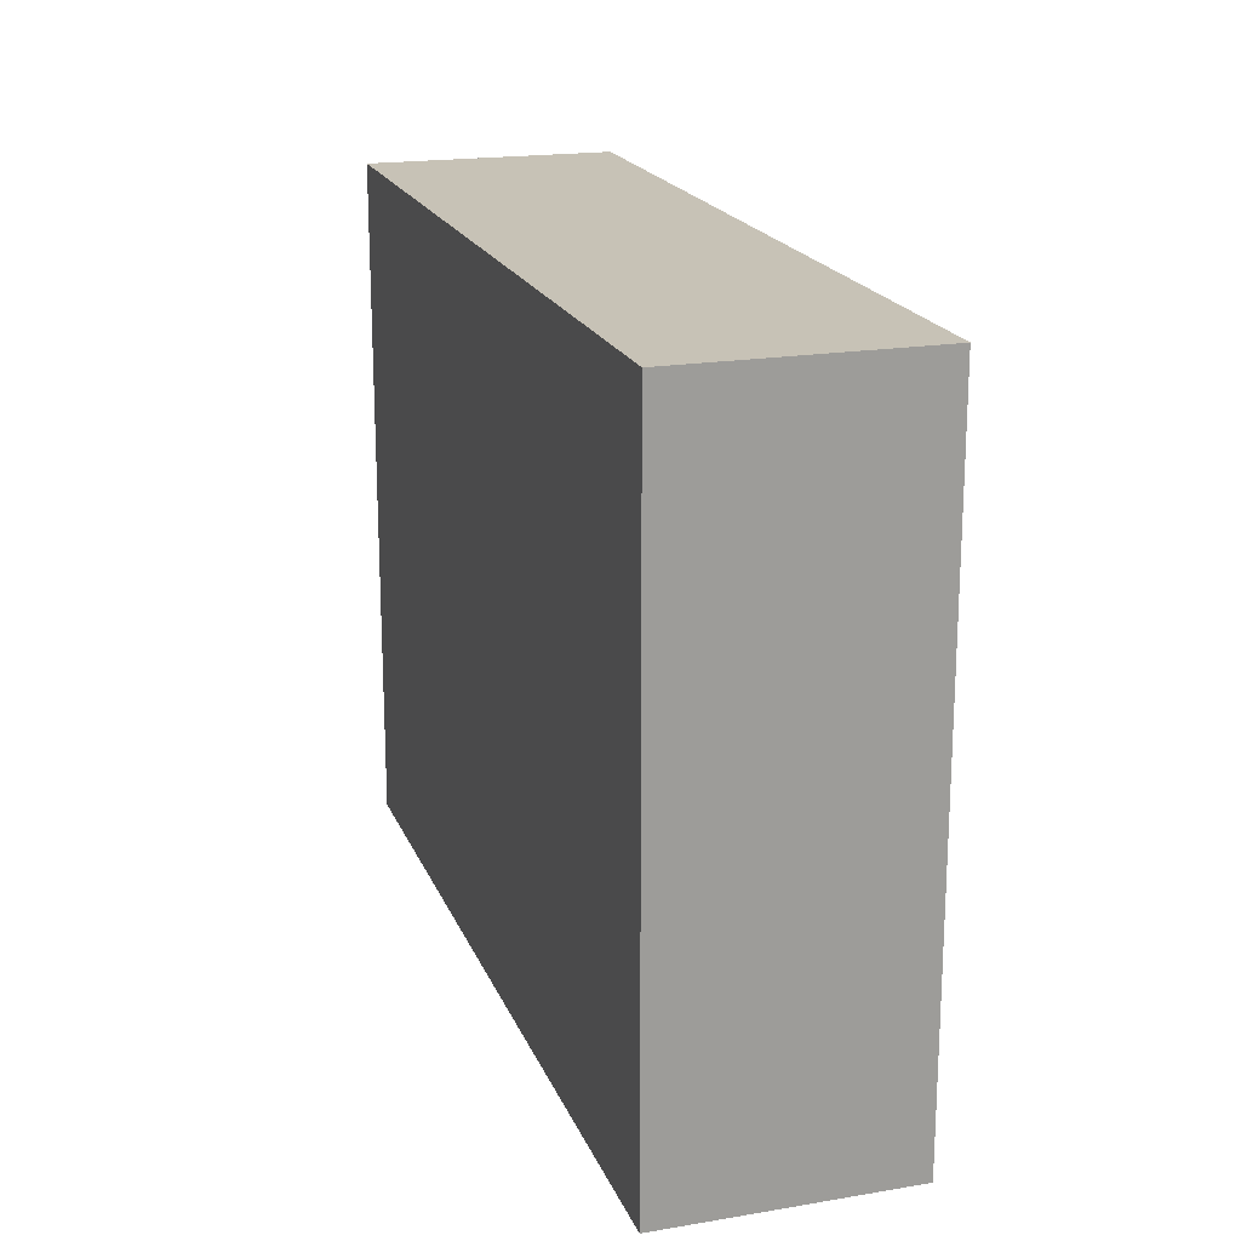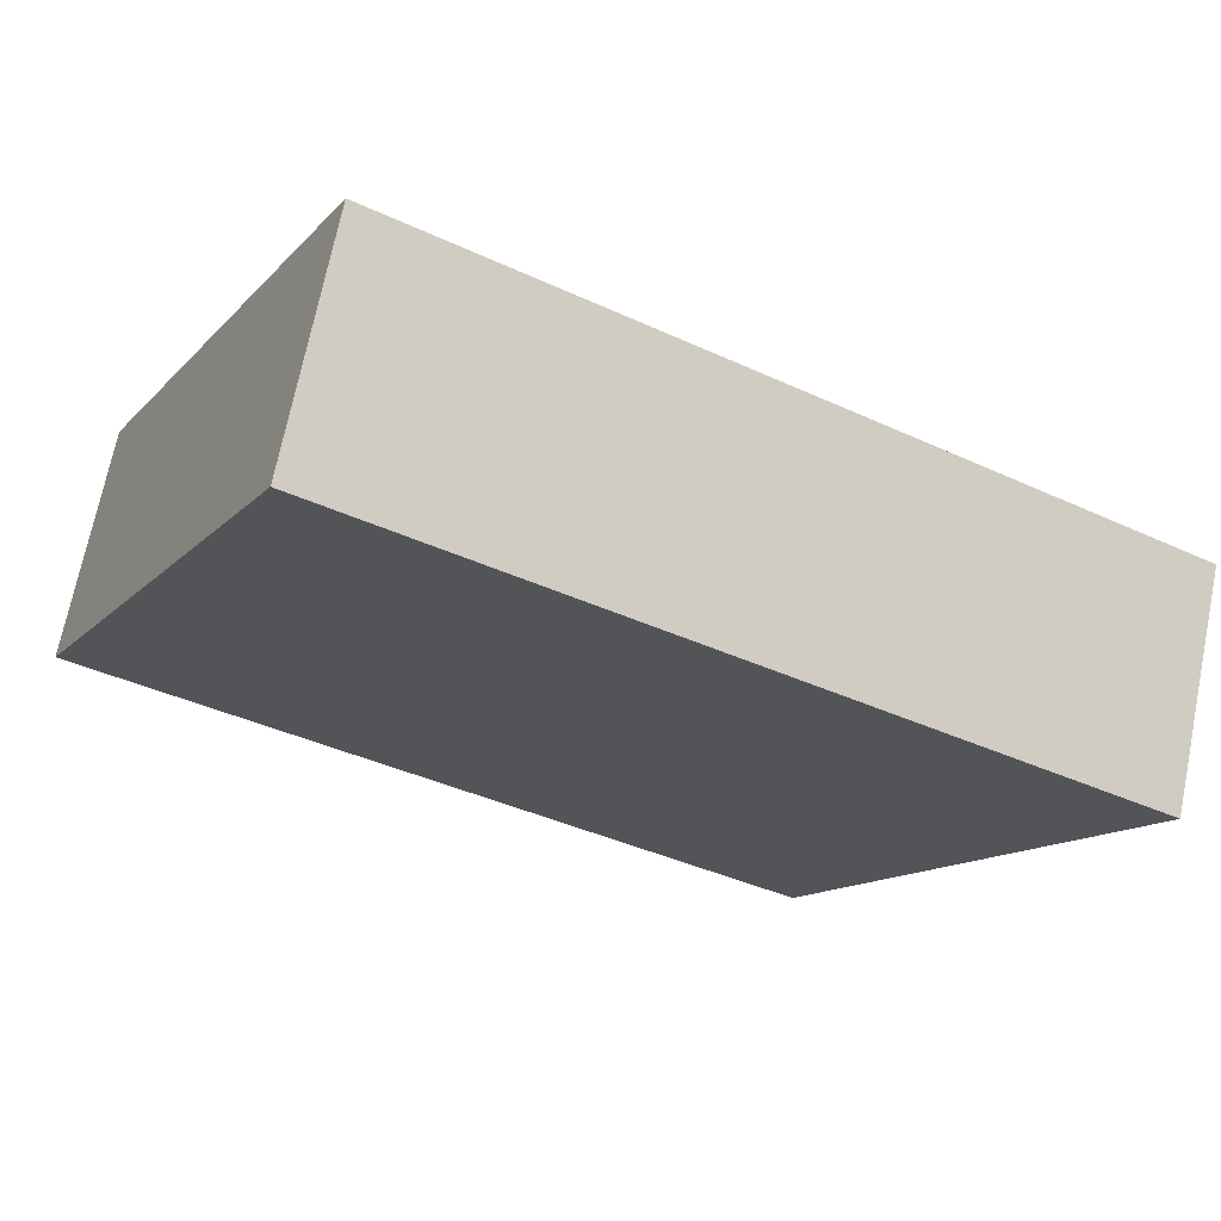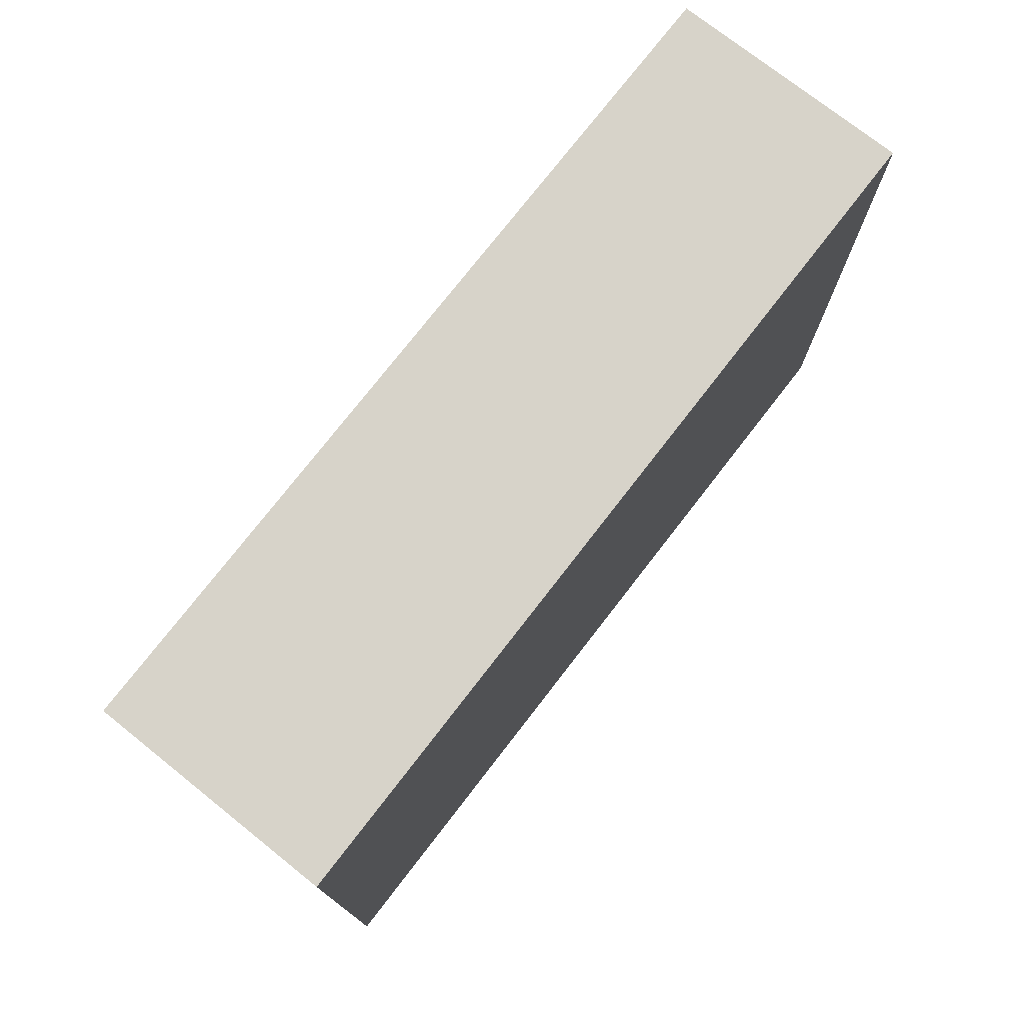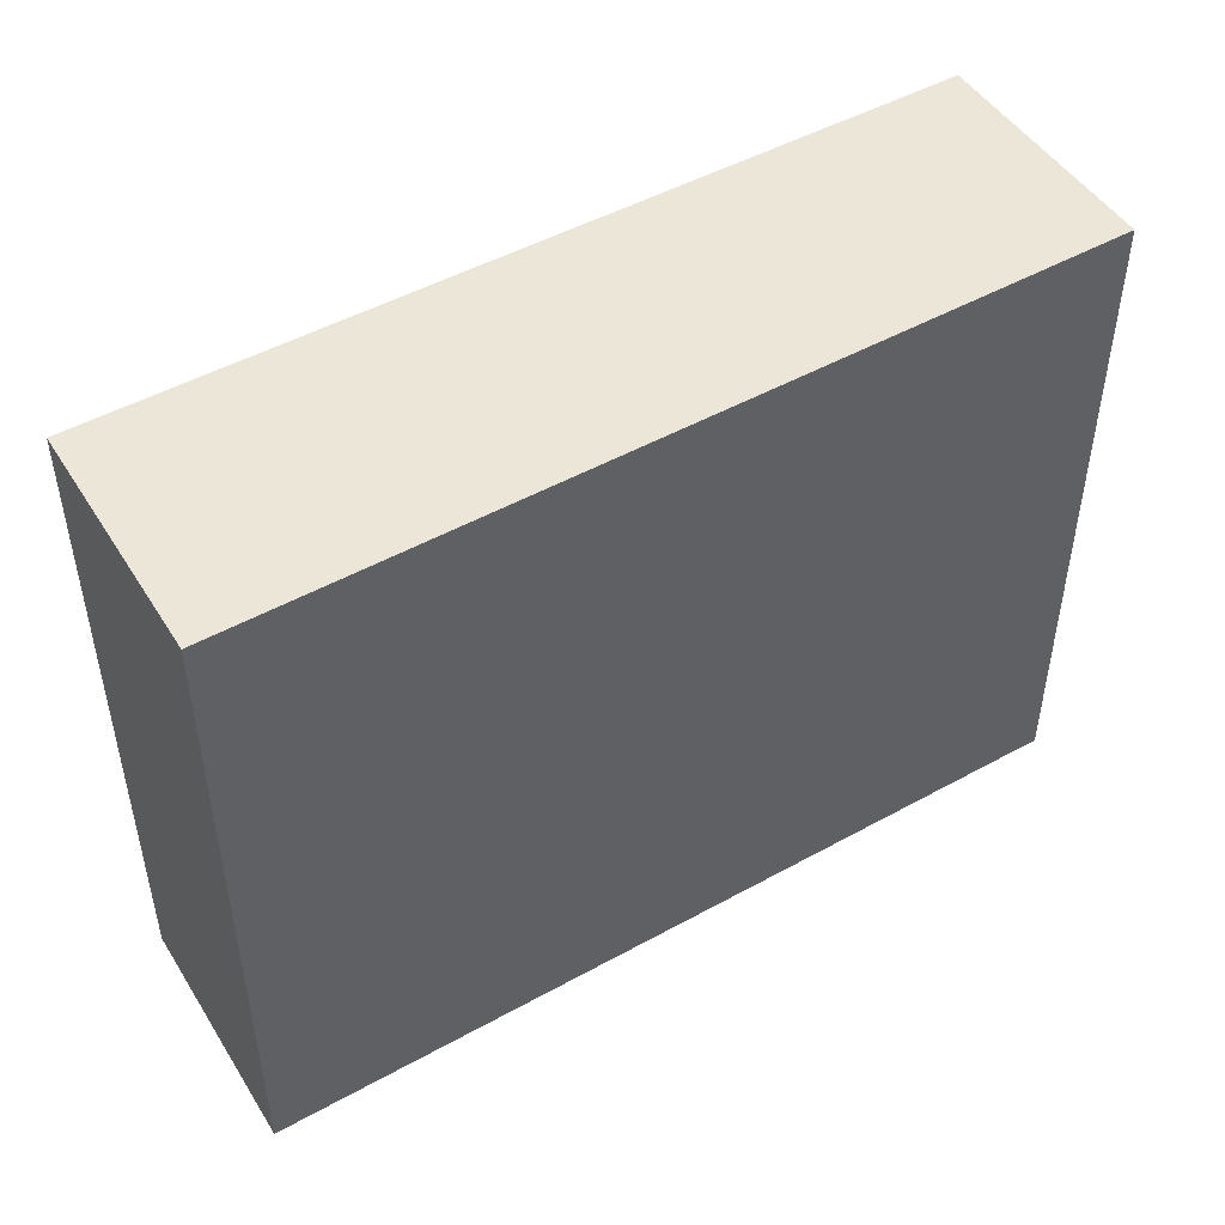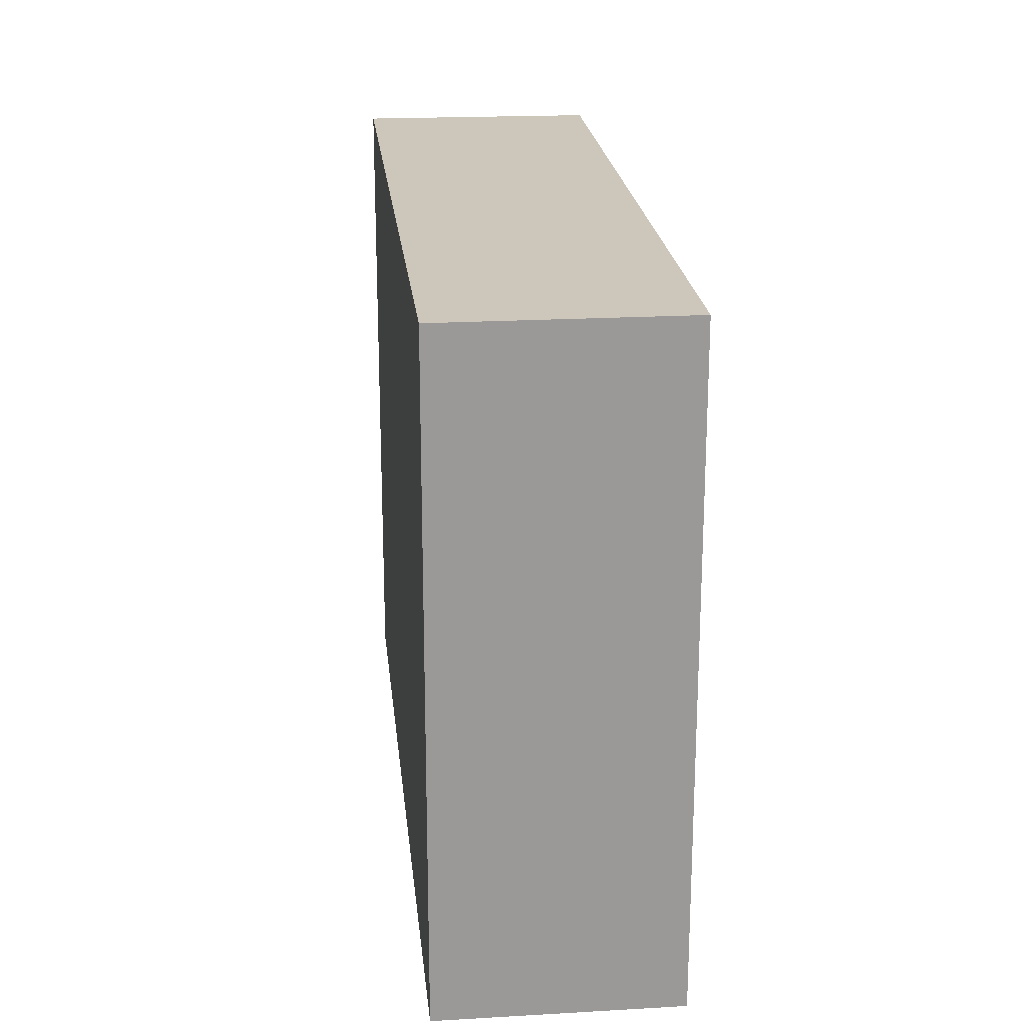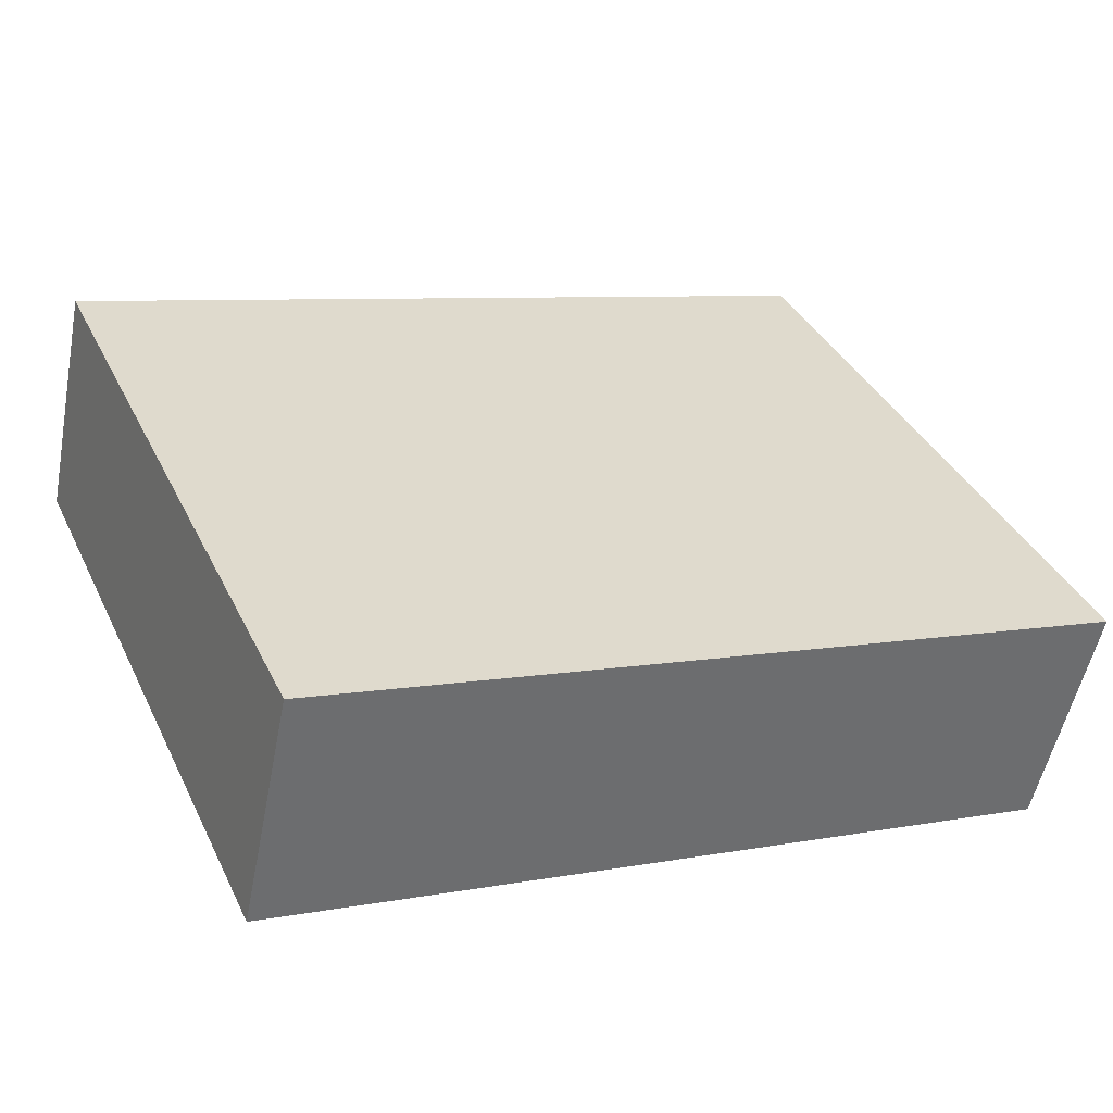
<metadata>
{"format":"obj","ext":"obj","renderer":"f3d","projection":"perspective","resolution":1024,"background":"white","views":[{"elev":19.3,"azim":85.9,"up":"+Y"},{"elev":-13.2,"azim":-25.9,"up":"+Z"},{"elev":76.4,"azim":-38.8,"up":"+Y"},{"elev":48.8,"azim":-18.2,"up":"+Y"},{"elev":21.3,"azim":97.6,"up":"+Y"},{"elev":38.0,"azim":-24.0,"up":"+Z"}]}
</metadata>
<code>
v  0 17.87 1.094e-15
v  23.64 17.87 1.041
v  22.14 17.87 -5.201
v  1.408 17.87 6.362
v  23.64 -6.374e-17 1.041
v  22.14 3.185e-16 -5.201
v  0 0 0
v  1.408 -3.896e-16 6.362
g defaultobject
f 1 2 3
f 2 1 4
f 5 3 2
f 3 5 6
f 6 1 3
f 1 6 7
f 7 4 1
f 4 7 8
f 8 2 4
f 2 8 5
f 8 6 5
f 6 8 7

</code>
